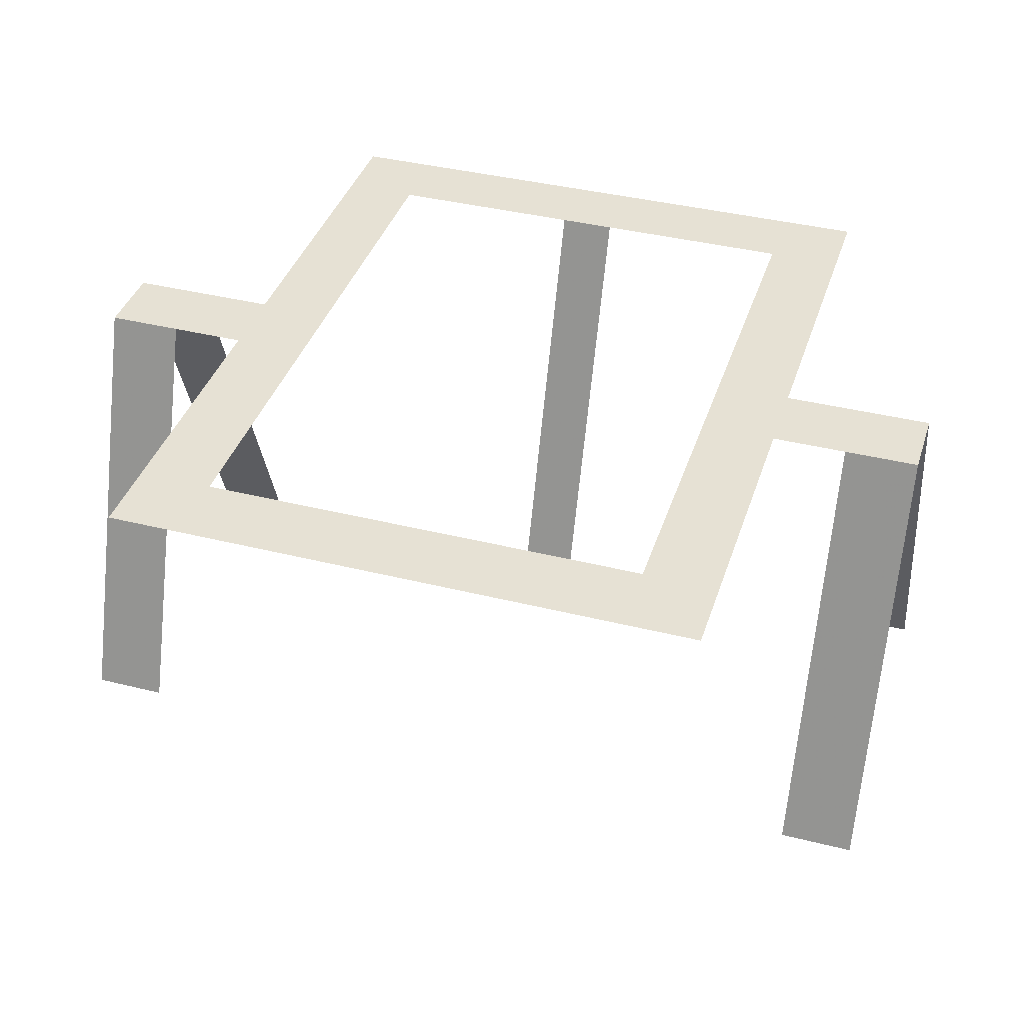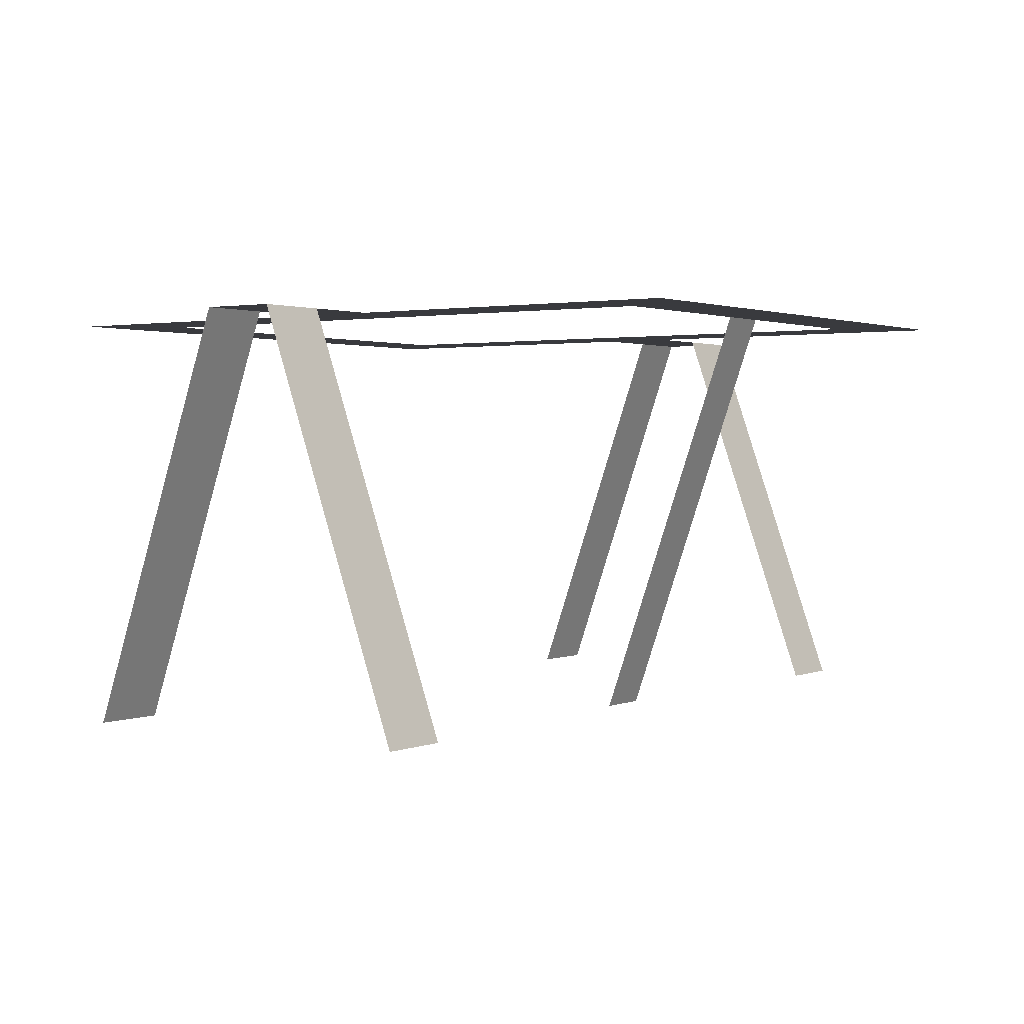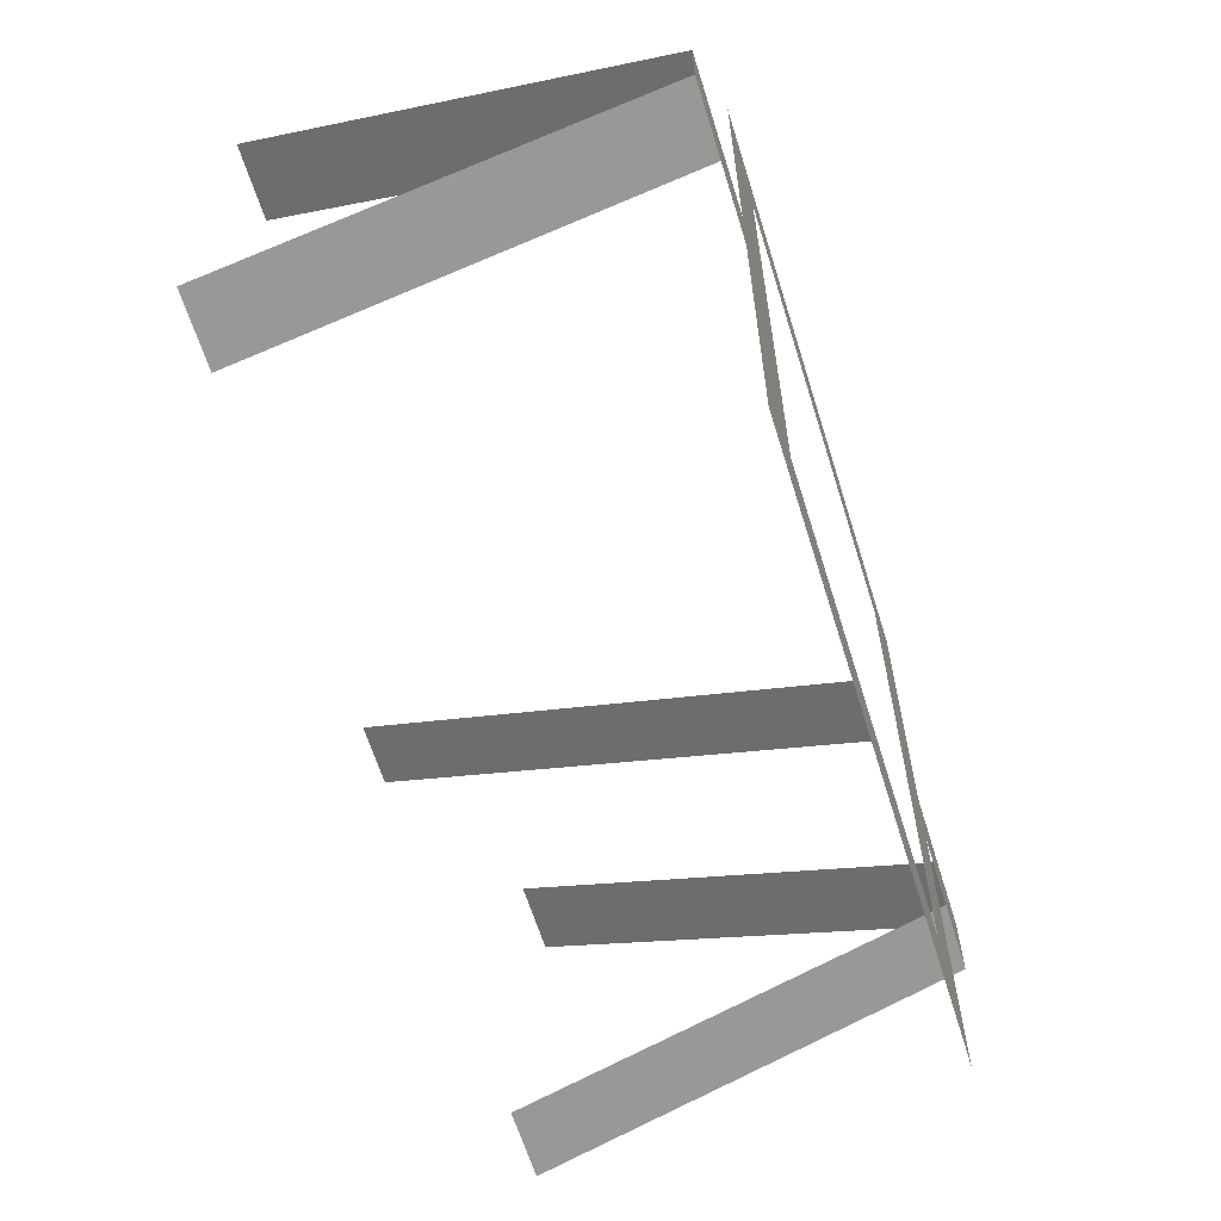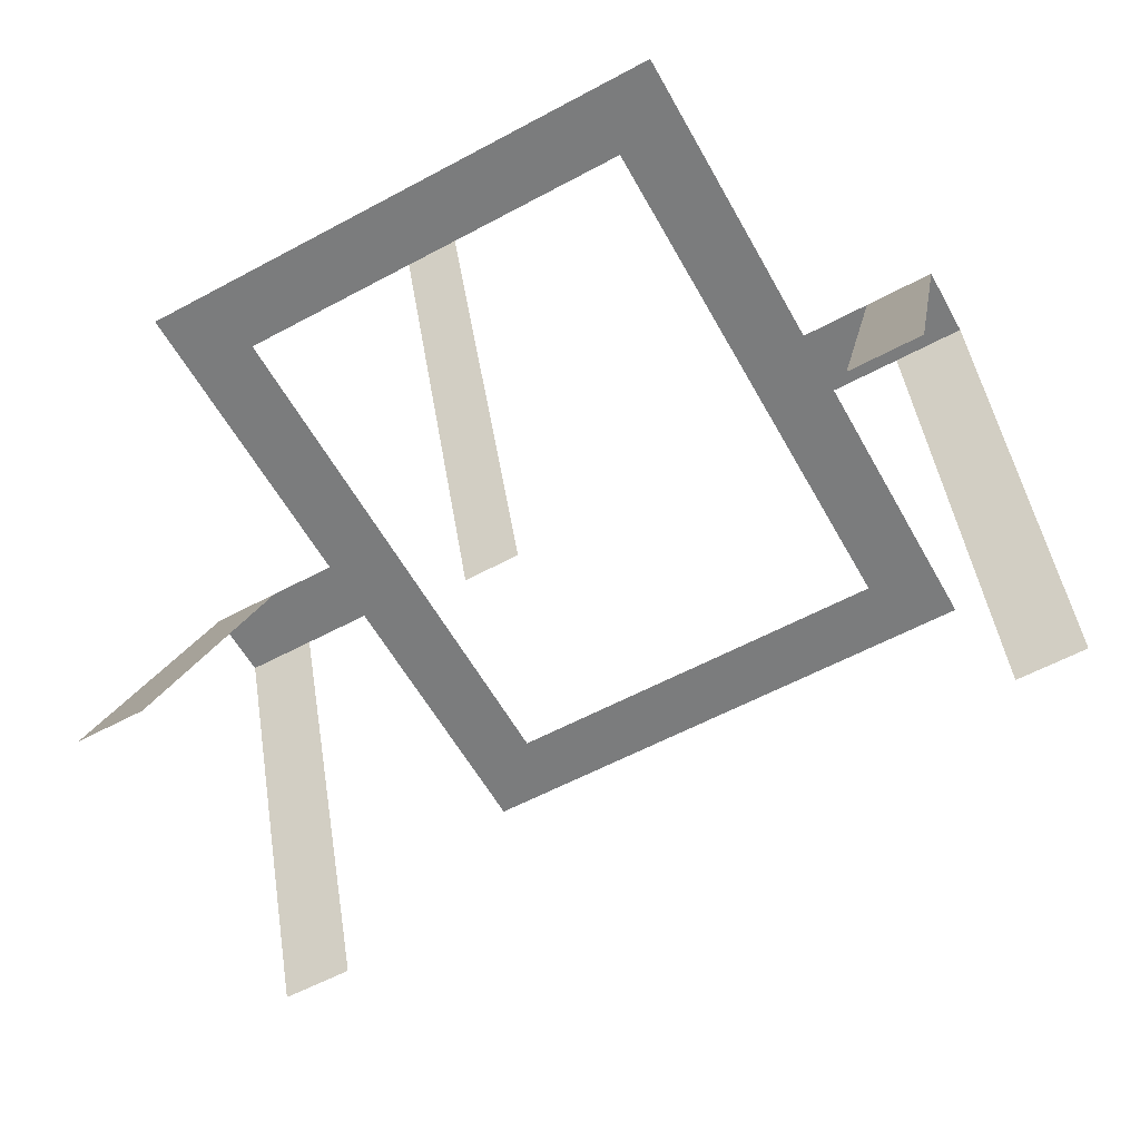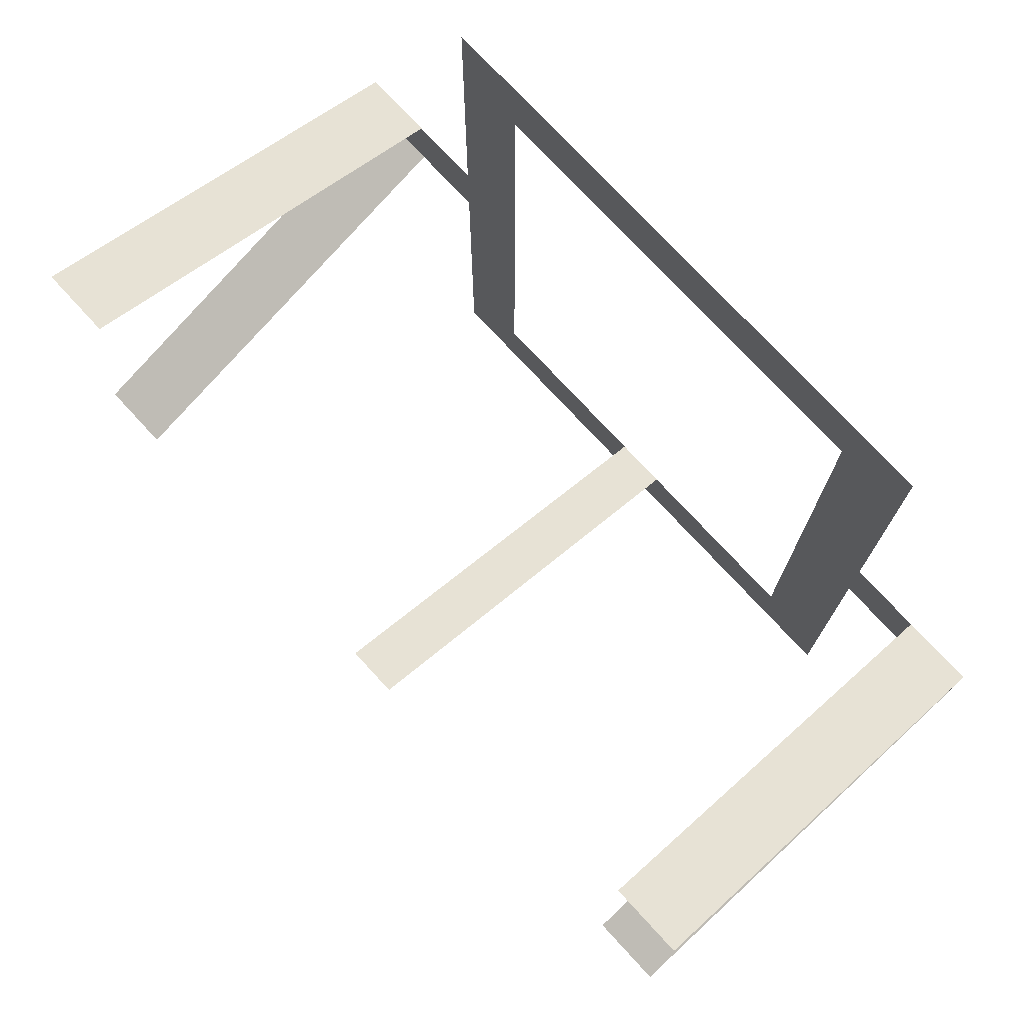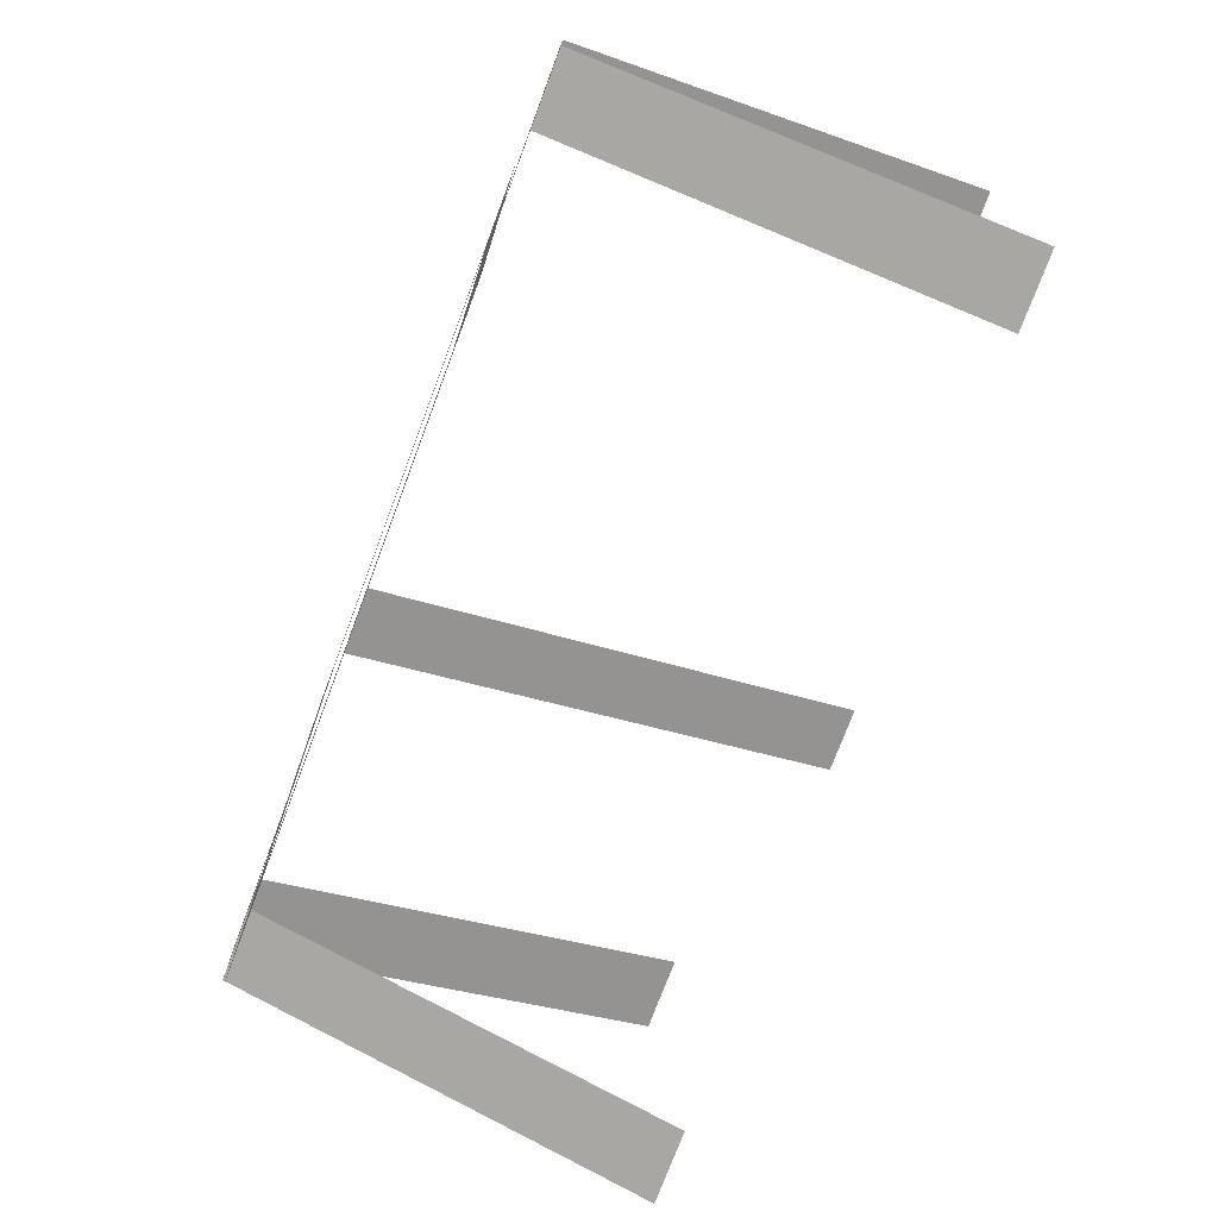
<metadata>
{"format":"obj","ext":"obj","renderer":"f3d","projection":"perspective","resolution":1024,"background":"white","views":[{"elev":39.1,"azim":-162.6,"up":"+Z"},{"elev":1.5,"azim":-55.3,"up":"+Z"},{"elev":-63.4,"azim":-72.7,"up":"+Y"},{"elev":-58.6,"azim":29.0,"up":"+Z"},{"elev":74.8,"azim":-132.6,"up":"+Y"},{"elev":-74.5,"azim":69.5,"up":"+Y"}]}
</metadata>
<code>
g UpperLand_Orange
v 8 -1.625 25
v 6 5 25
v 8 5 25
v 6 -1.625 25
v 8 7 25
v 6 7 25
v -6 7 25
v -6 5 25
v -8 7 25
v -8 5 25
v -8 -1.625 25
v -6 -1.625 25
v -6 -3.625 25
v -8 -3.625 25
v 6 -3.625 25
v 8 -3.625 25
v 8 -11 25
v 6 -11 25
v 6 -13 25
v 8 -13 25
v -8 -11 25
v -6 -11 25
v -6 -13 25
v -0.75 -11 25
v -0.75 -13 25
v -8 -13 25
v 0.75 -13 25
v 0.75 -11 25
v -10 -1.625 25
v -10 -3.625 25
v -12 -1.625 25
v -12 -3.625 25
v 10 -1.625 25
v 12 -3.625 25
v 10 -3.625 25
v 12 -1.625 25
v -0.75 -11 25
v 0.75 -7 13.75
v 0.75 -11 25
v -0.75 -7 13.75
v 12 -3.625 25
v 10 -7.625 13.75
v 10 -3.625 25
v 12 -7.625 13.75
v -10 -3.625 25
v -12 -7.625 13.75
v -12 -3.625 25
v -10 -7.625 13.75
v -12 -1.625 25
v -10 2.375 13.75
v -10 -1.625 25
v -12 2.375 13.75
v 10 -1.625 25
v 12 2.375 13.75
v 12 -1.625 25
v 10 2.375 13.75
g UpperLand_Orange_0
f 3 2 1
f 2 4 1
f 3 5 2
f 5 6 2
f 6 7 2
f 7 8 2
f 7 9 8
f 9 10 8
f 8 10 11
f 12 8 11
f 12 11 13
f 11 14 13
f 4 15 1
f 15 16 1
f 16 15 17
f 15 18 17
f 18 19 17
f 19 20 17
f 13 14 21
f 22 13 21
f 22 21 23
f 22 23 24
f 23 25 24
f 21 26 23
f 27 19 18
f 28 27 18
f 24 25 28
f 25 27 28
f 11 29 14
f 29 31 30
f 31 32 30
f 29 30 14
f 35 34 33
f 34 36 33
f 35 33 1
f 16 35 1
f 39 38 37
f 38 40 37
f 43 42 41
f 42 44 41
f 47 46 45
f 46 48 45
f 51 50 49
f 50 52 49
f 55 54 53
f 54 56 53

</code>
